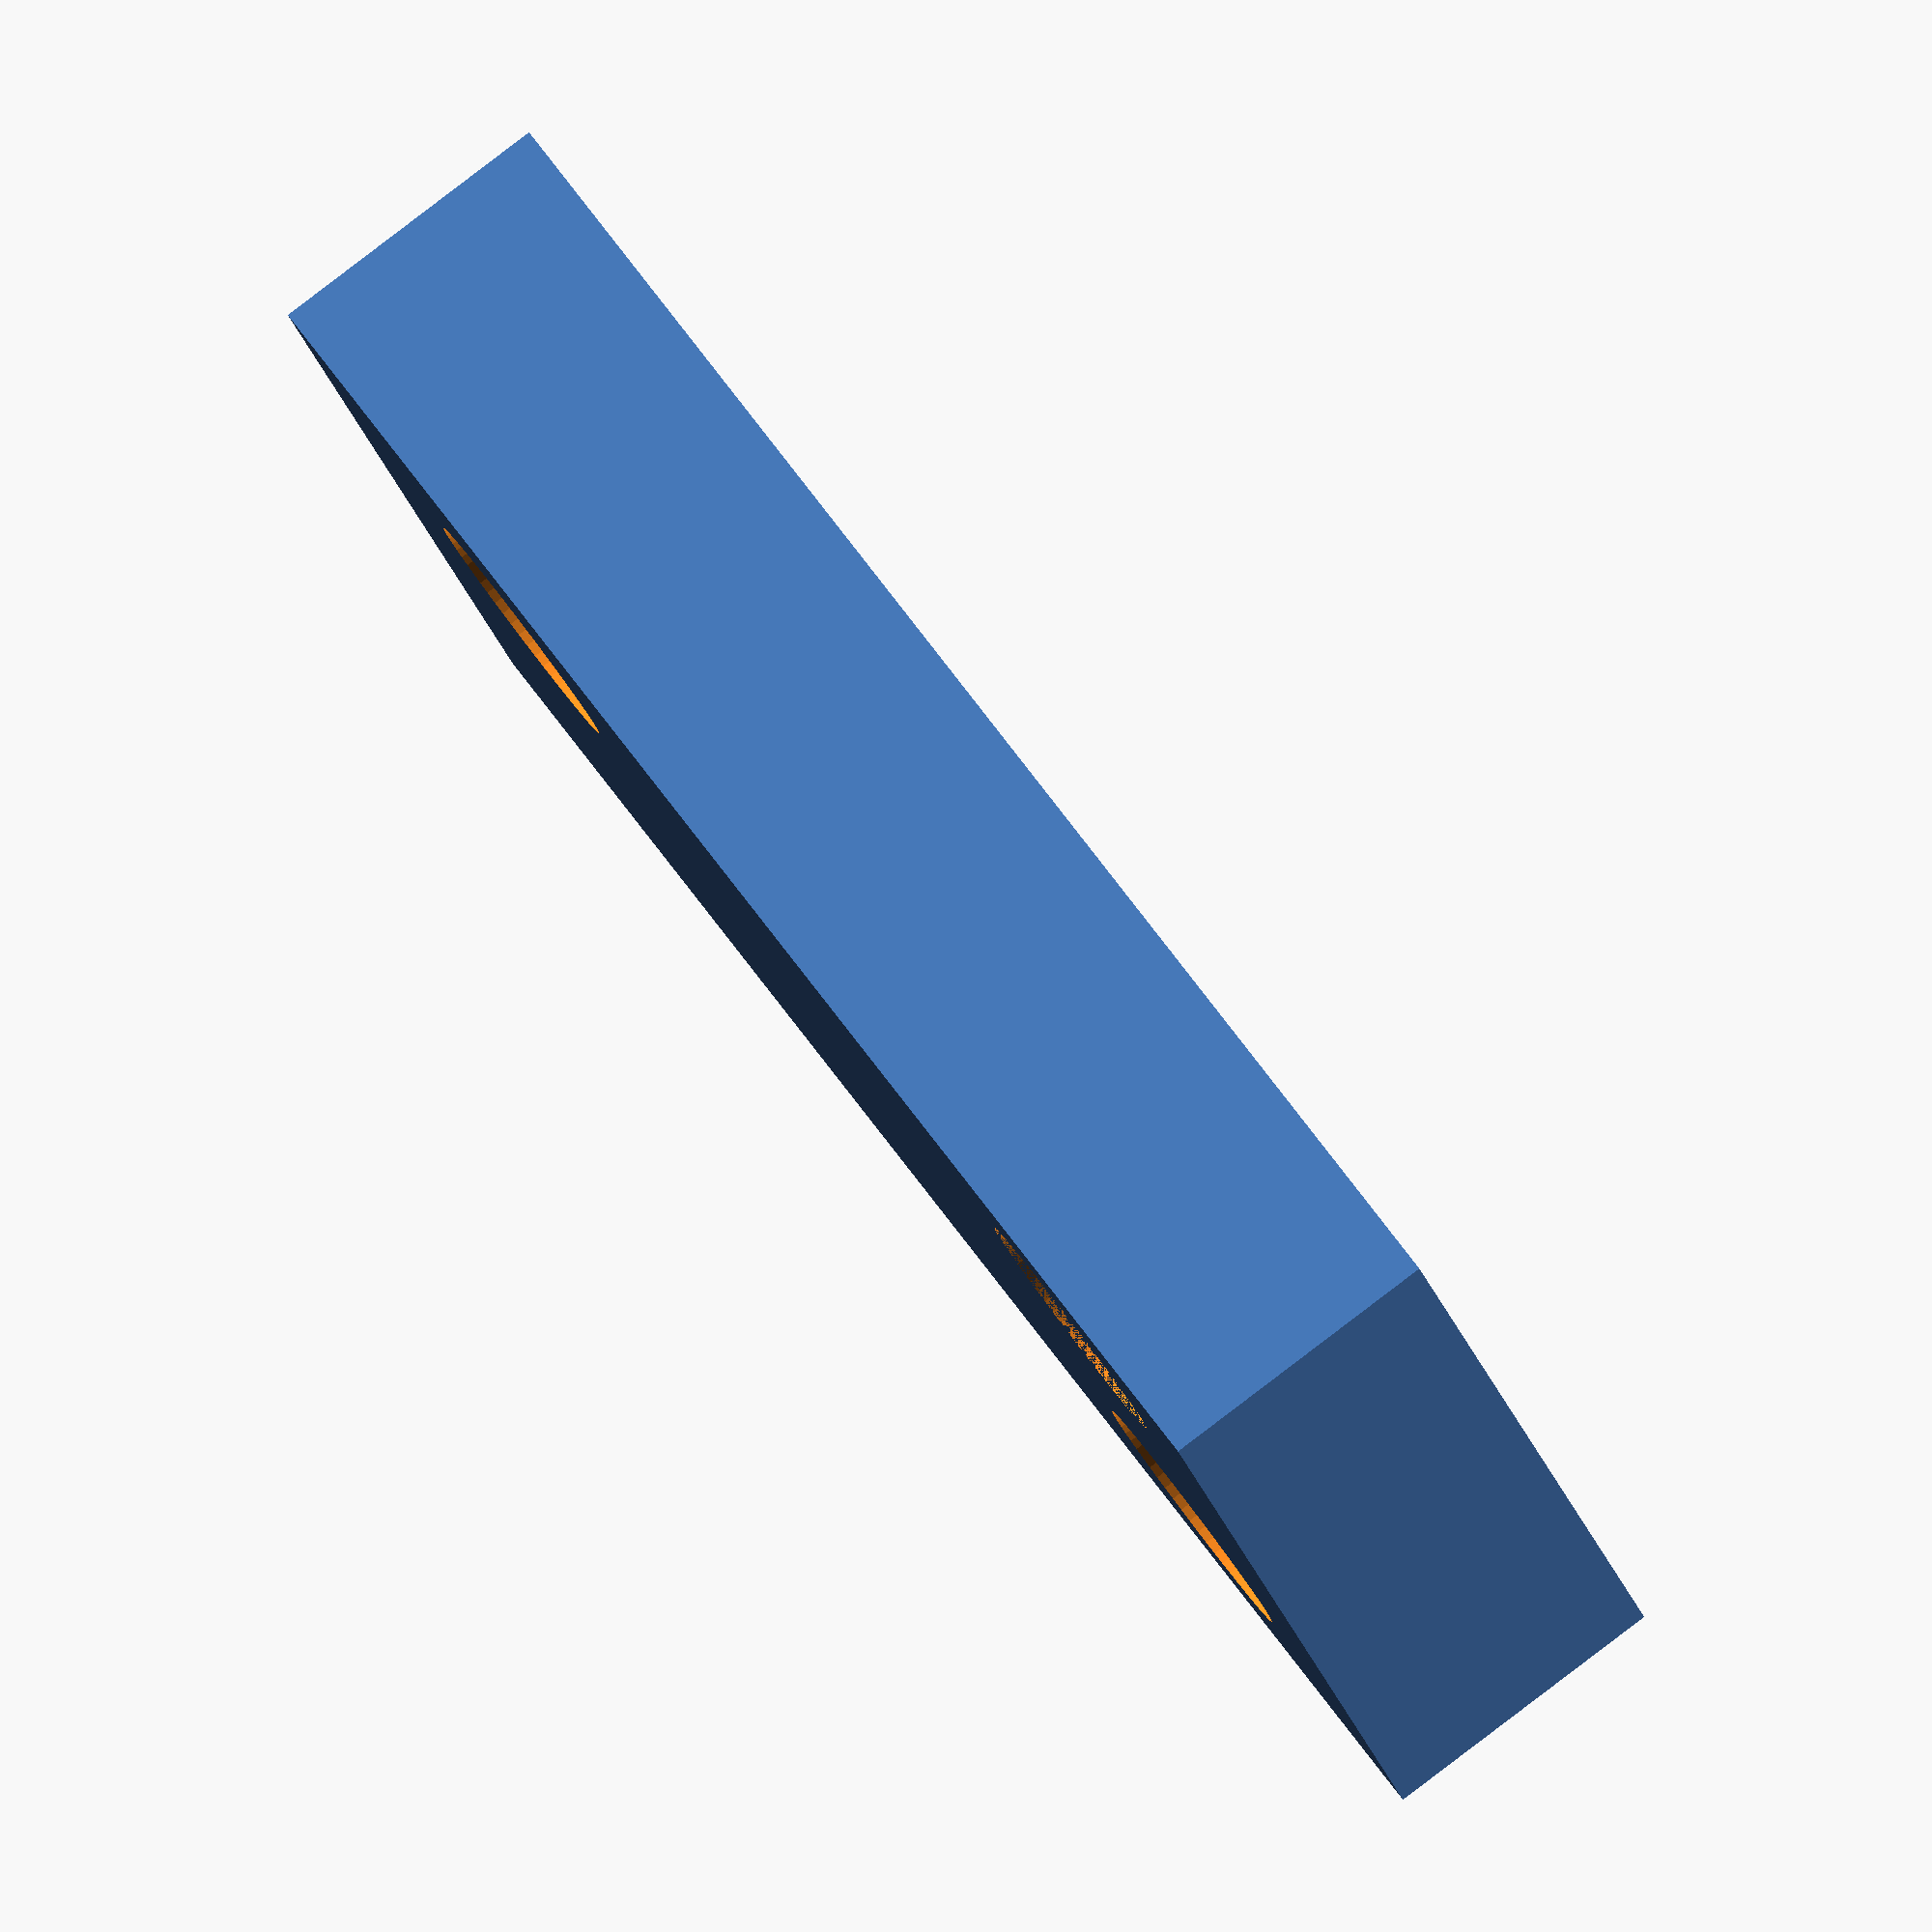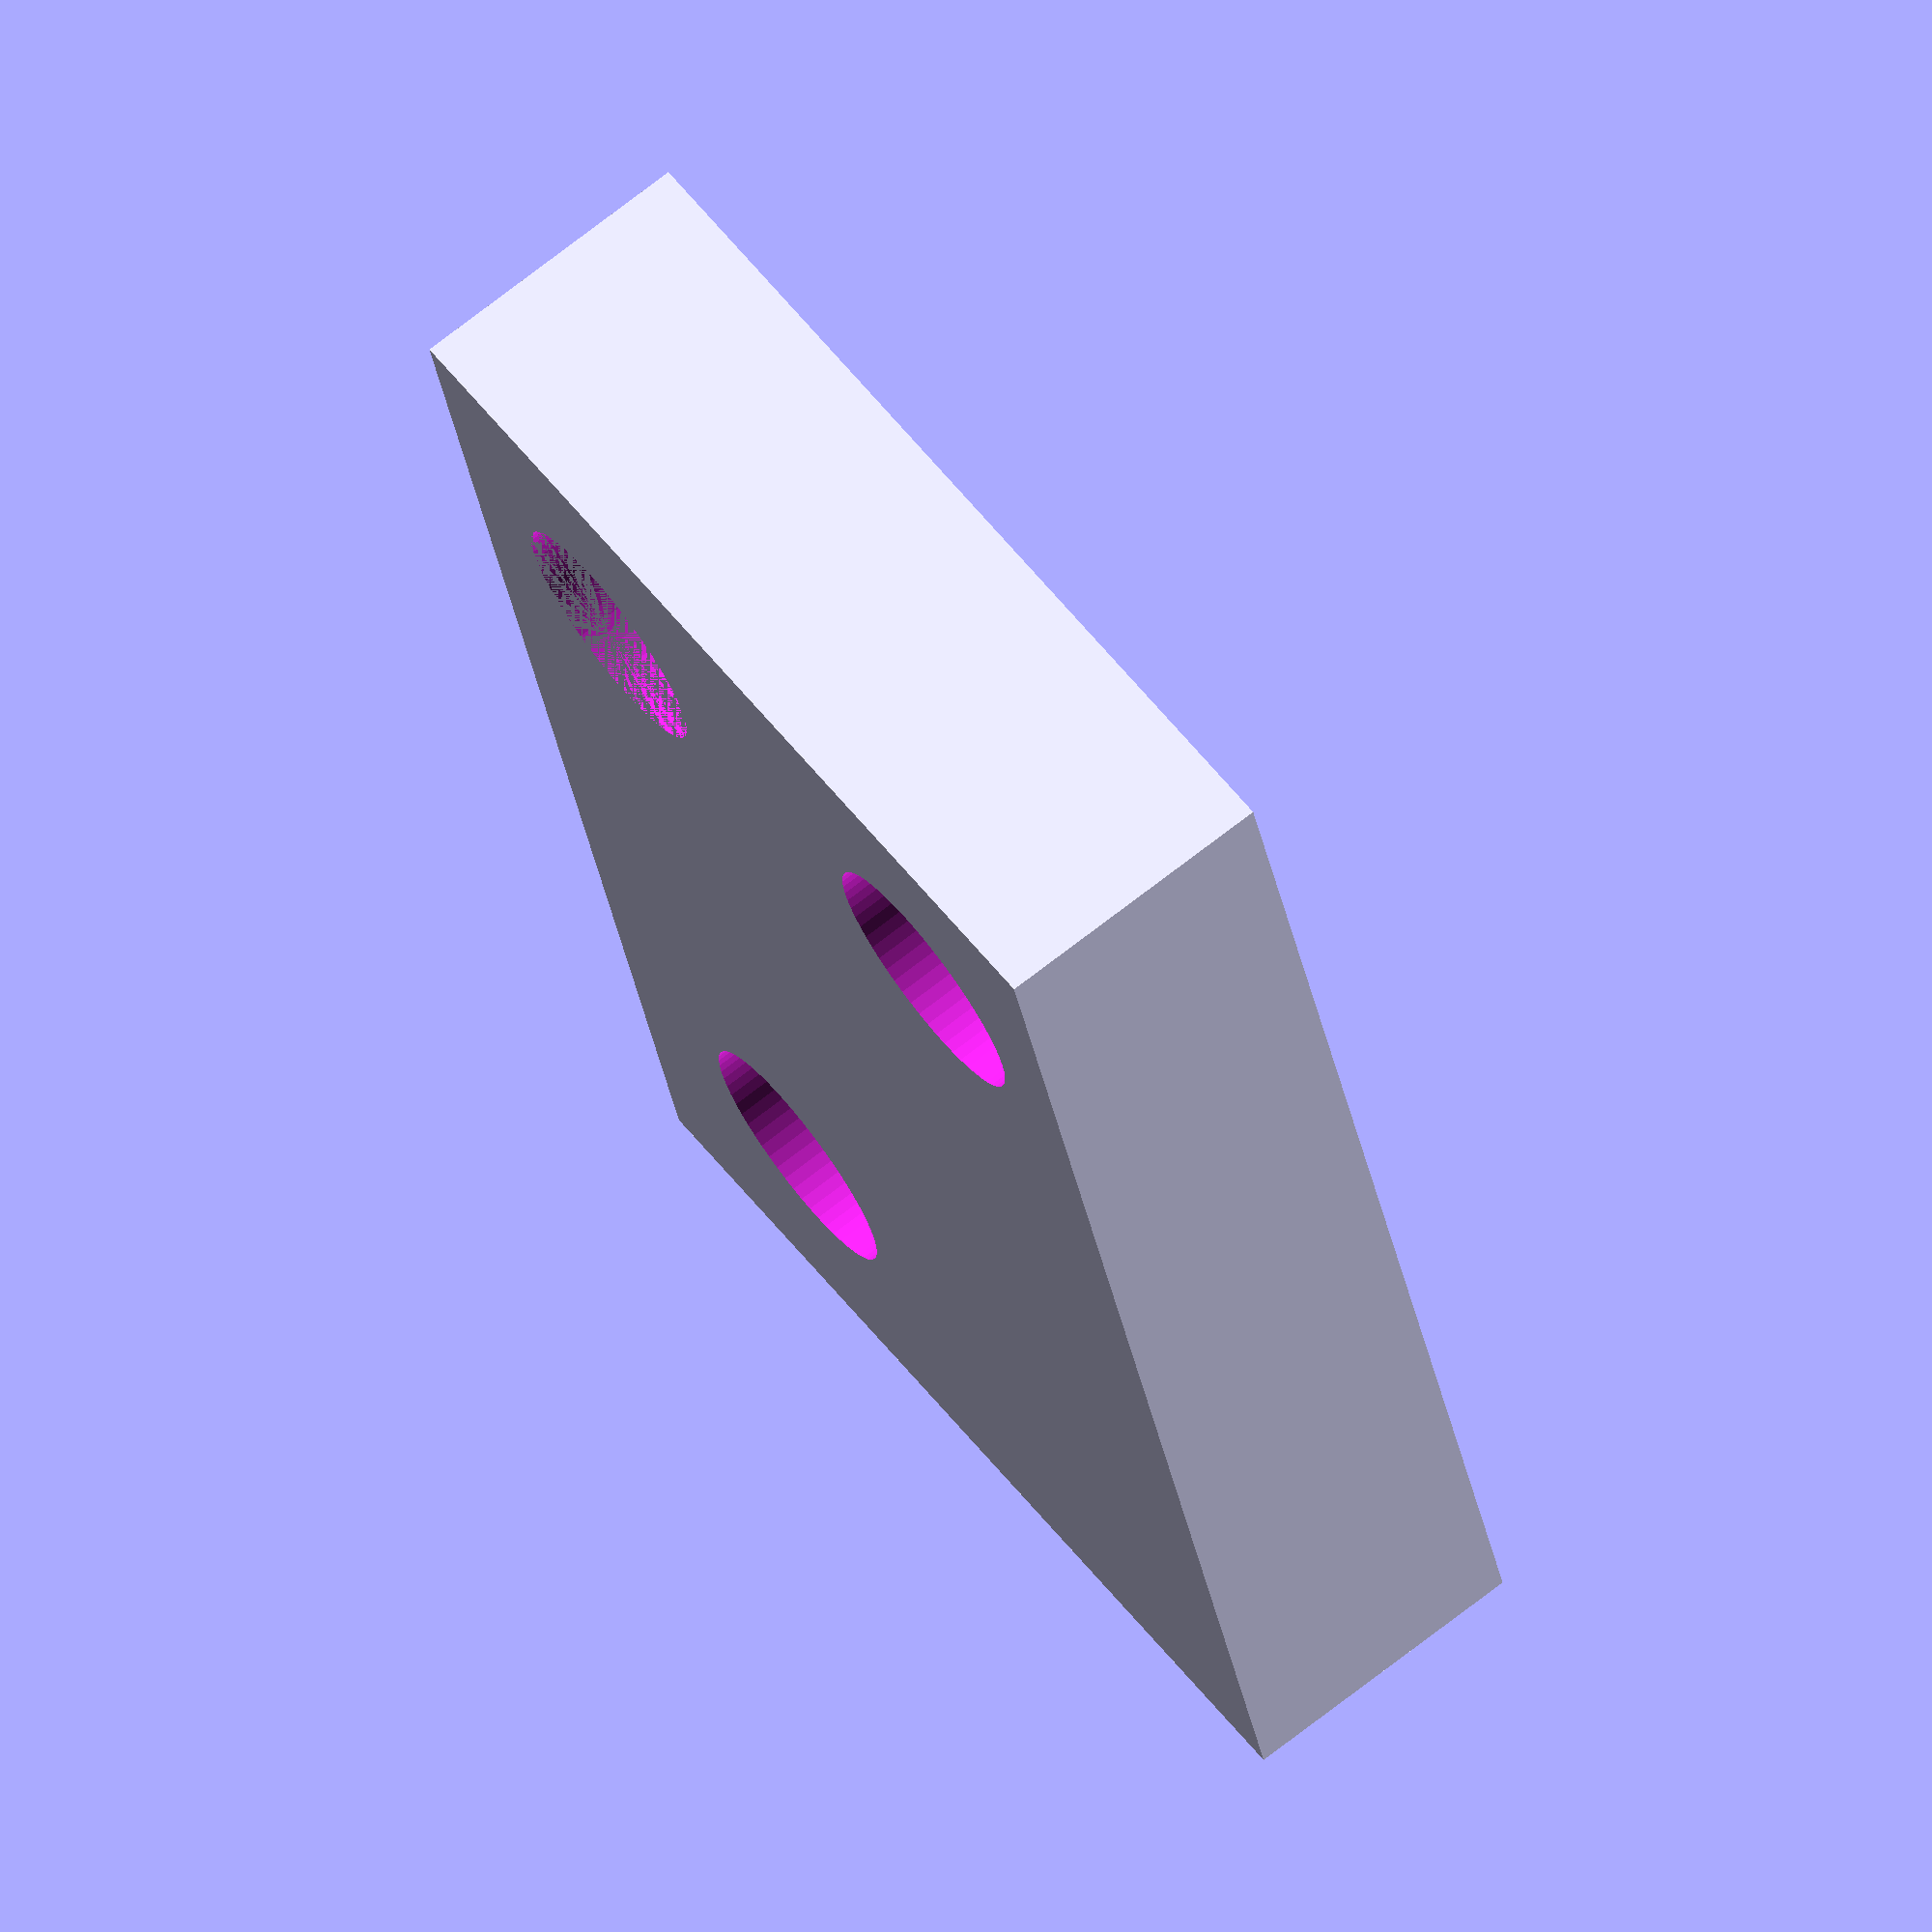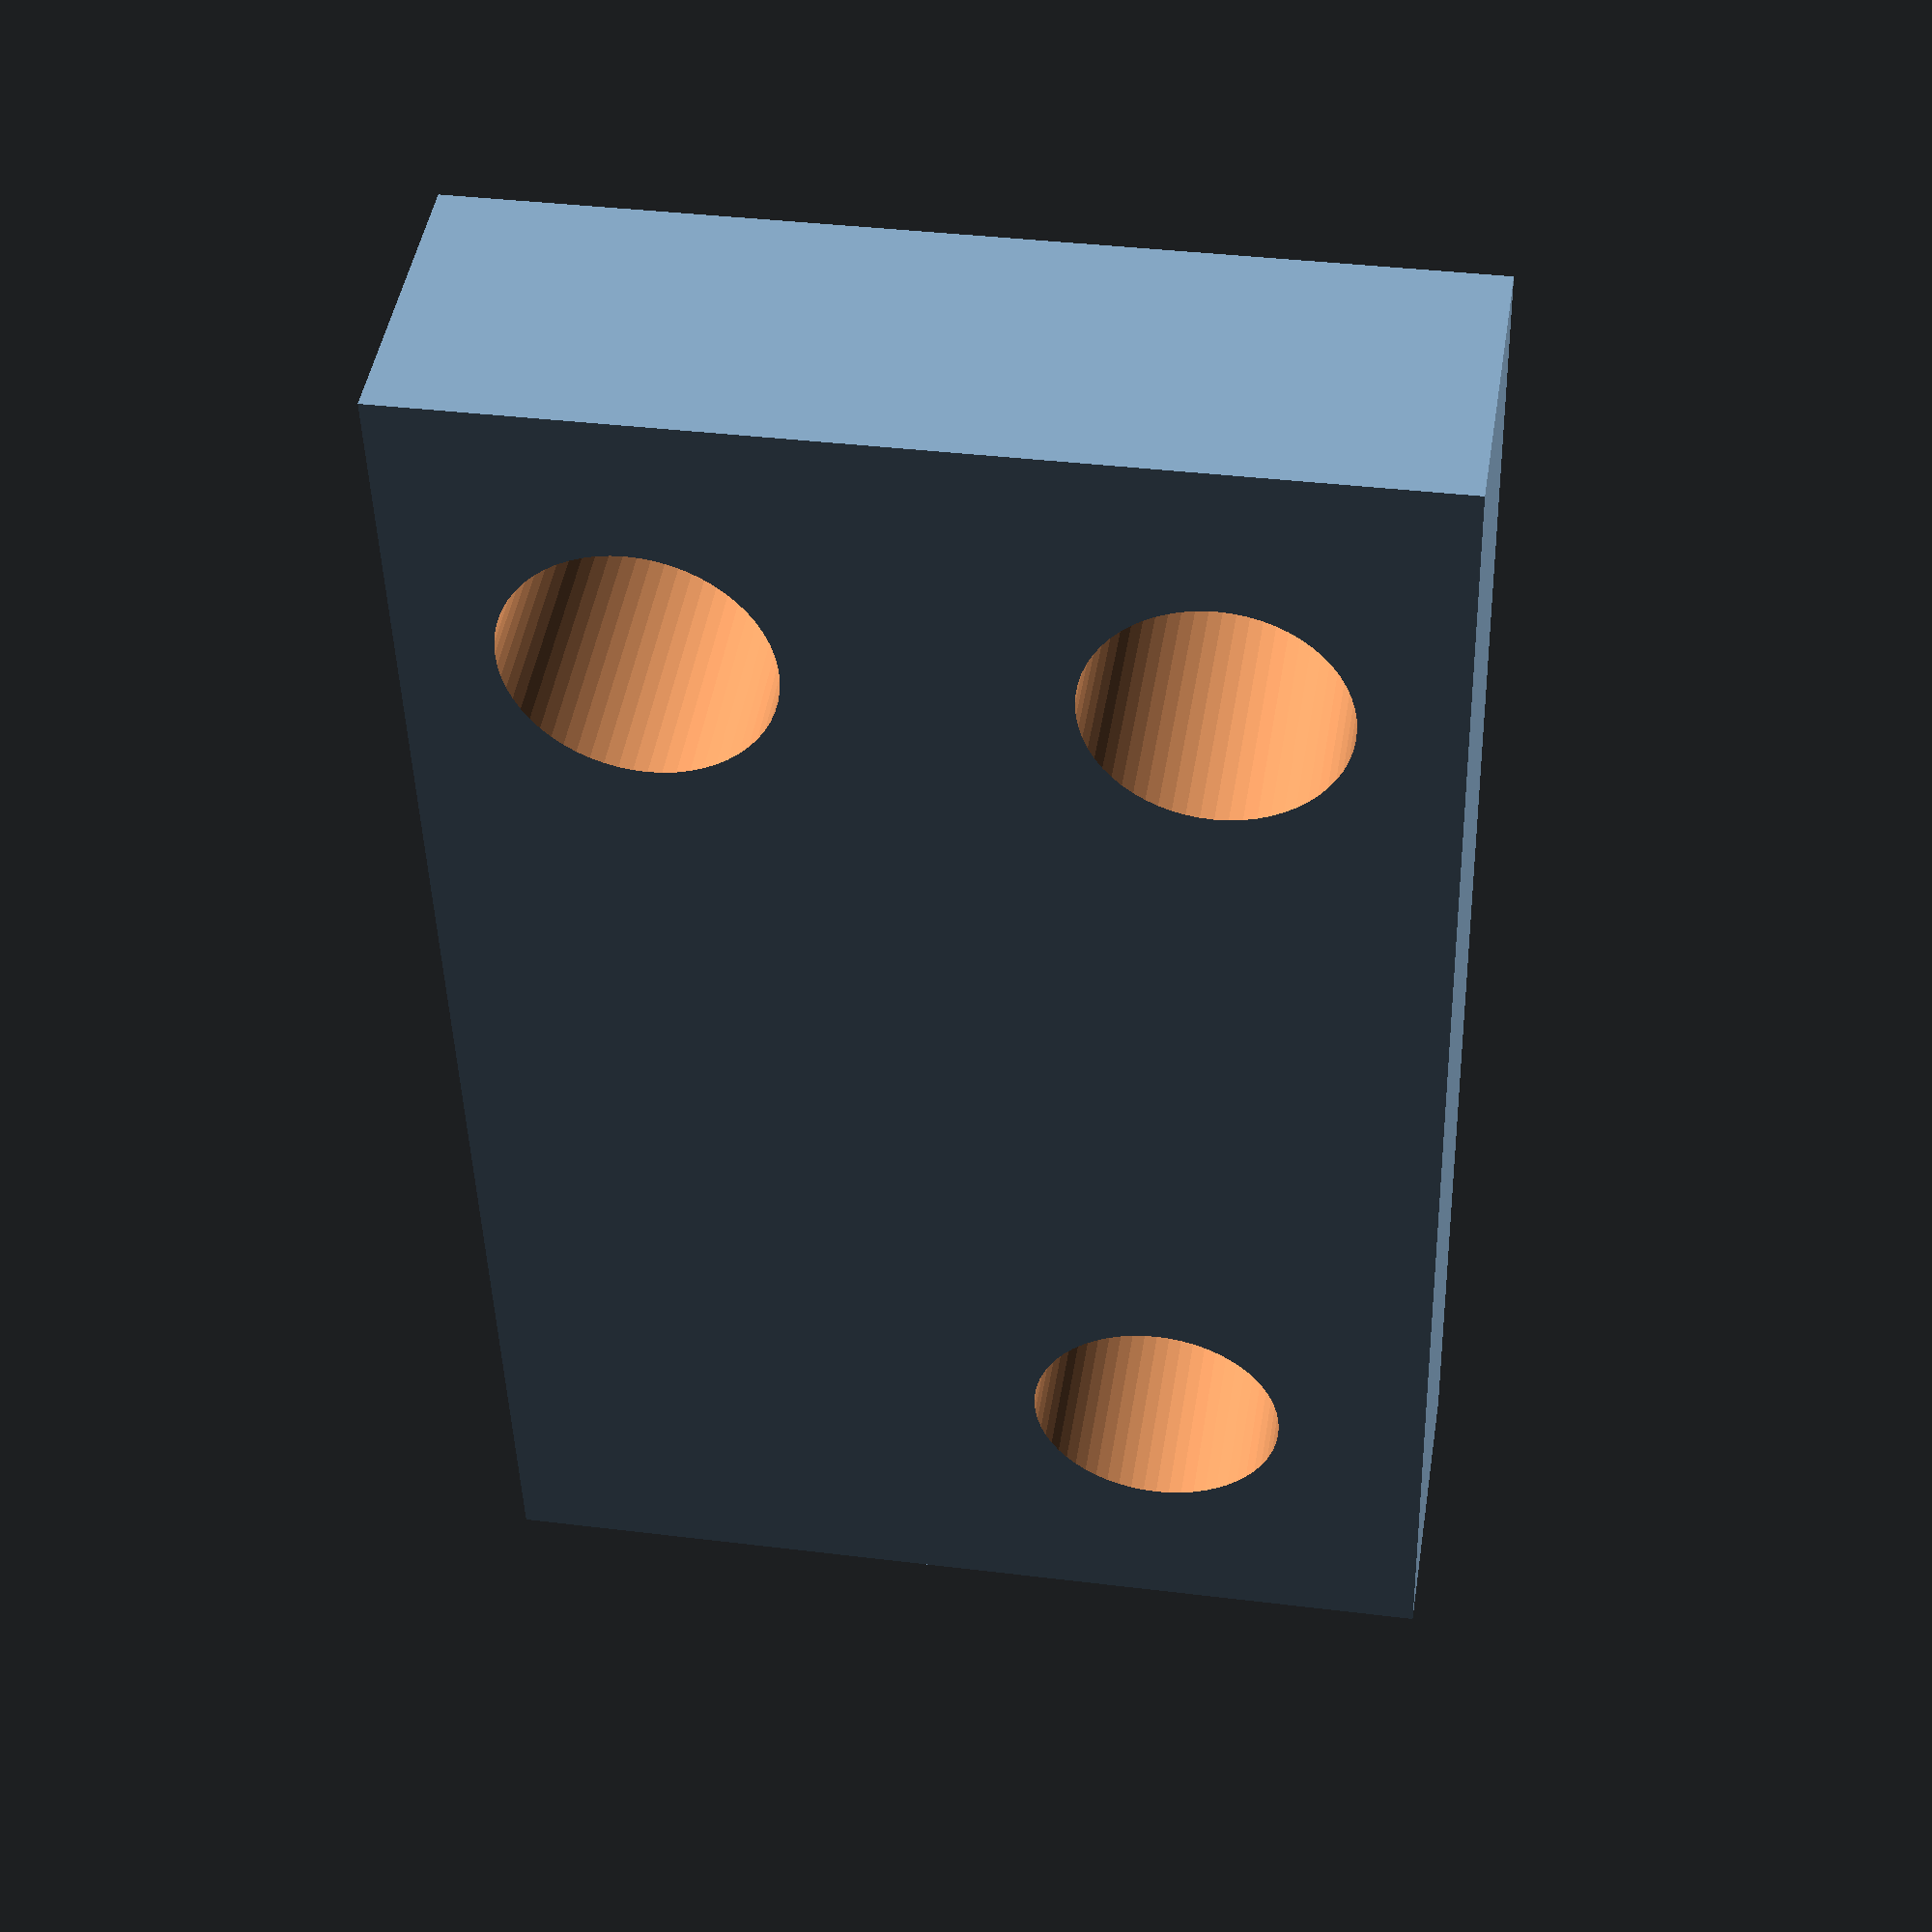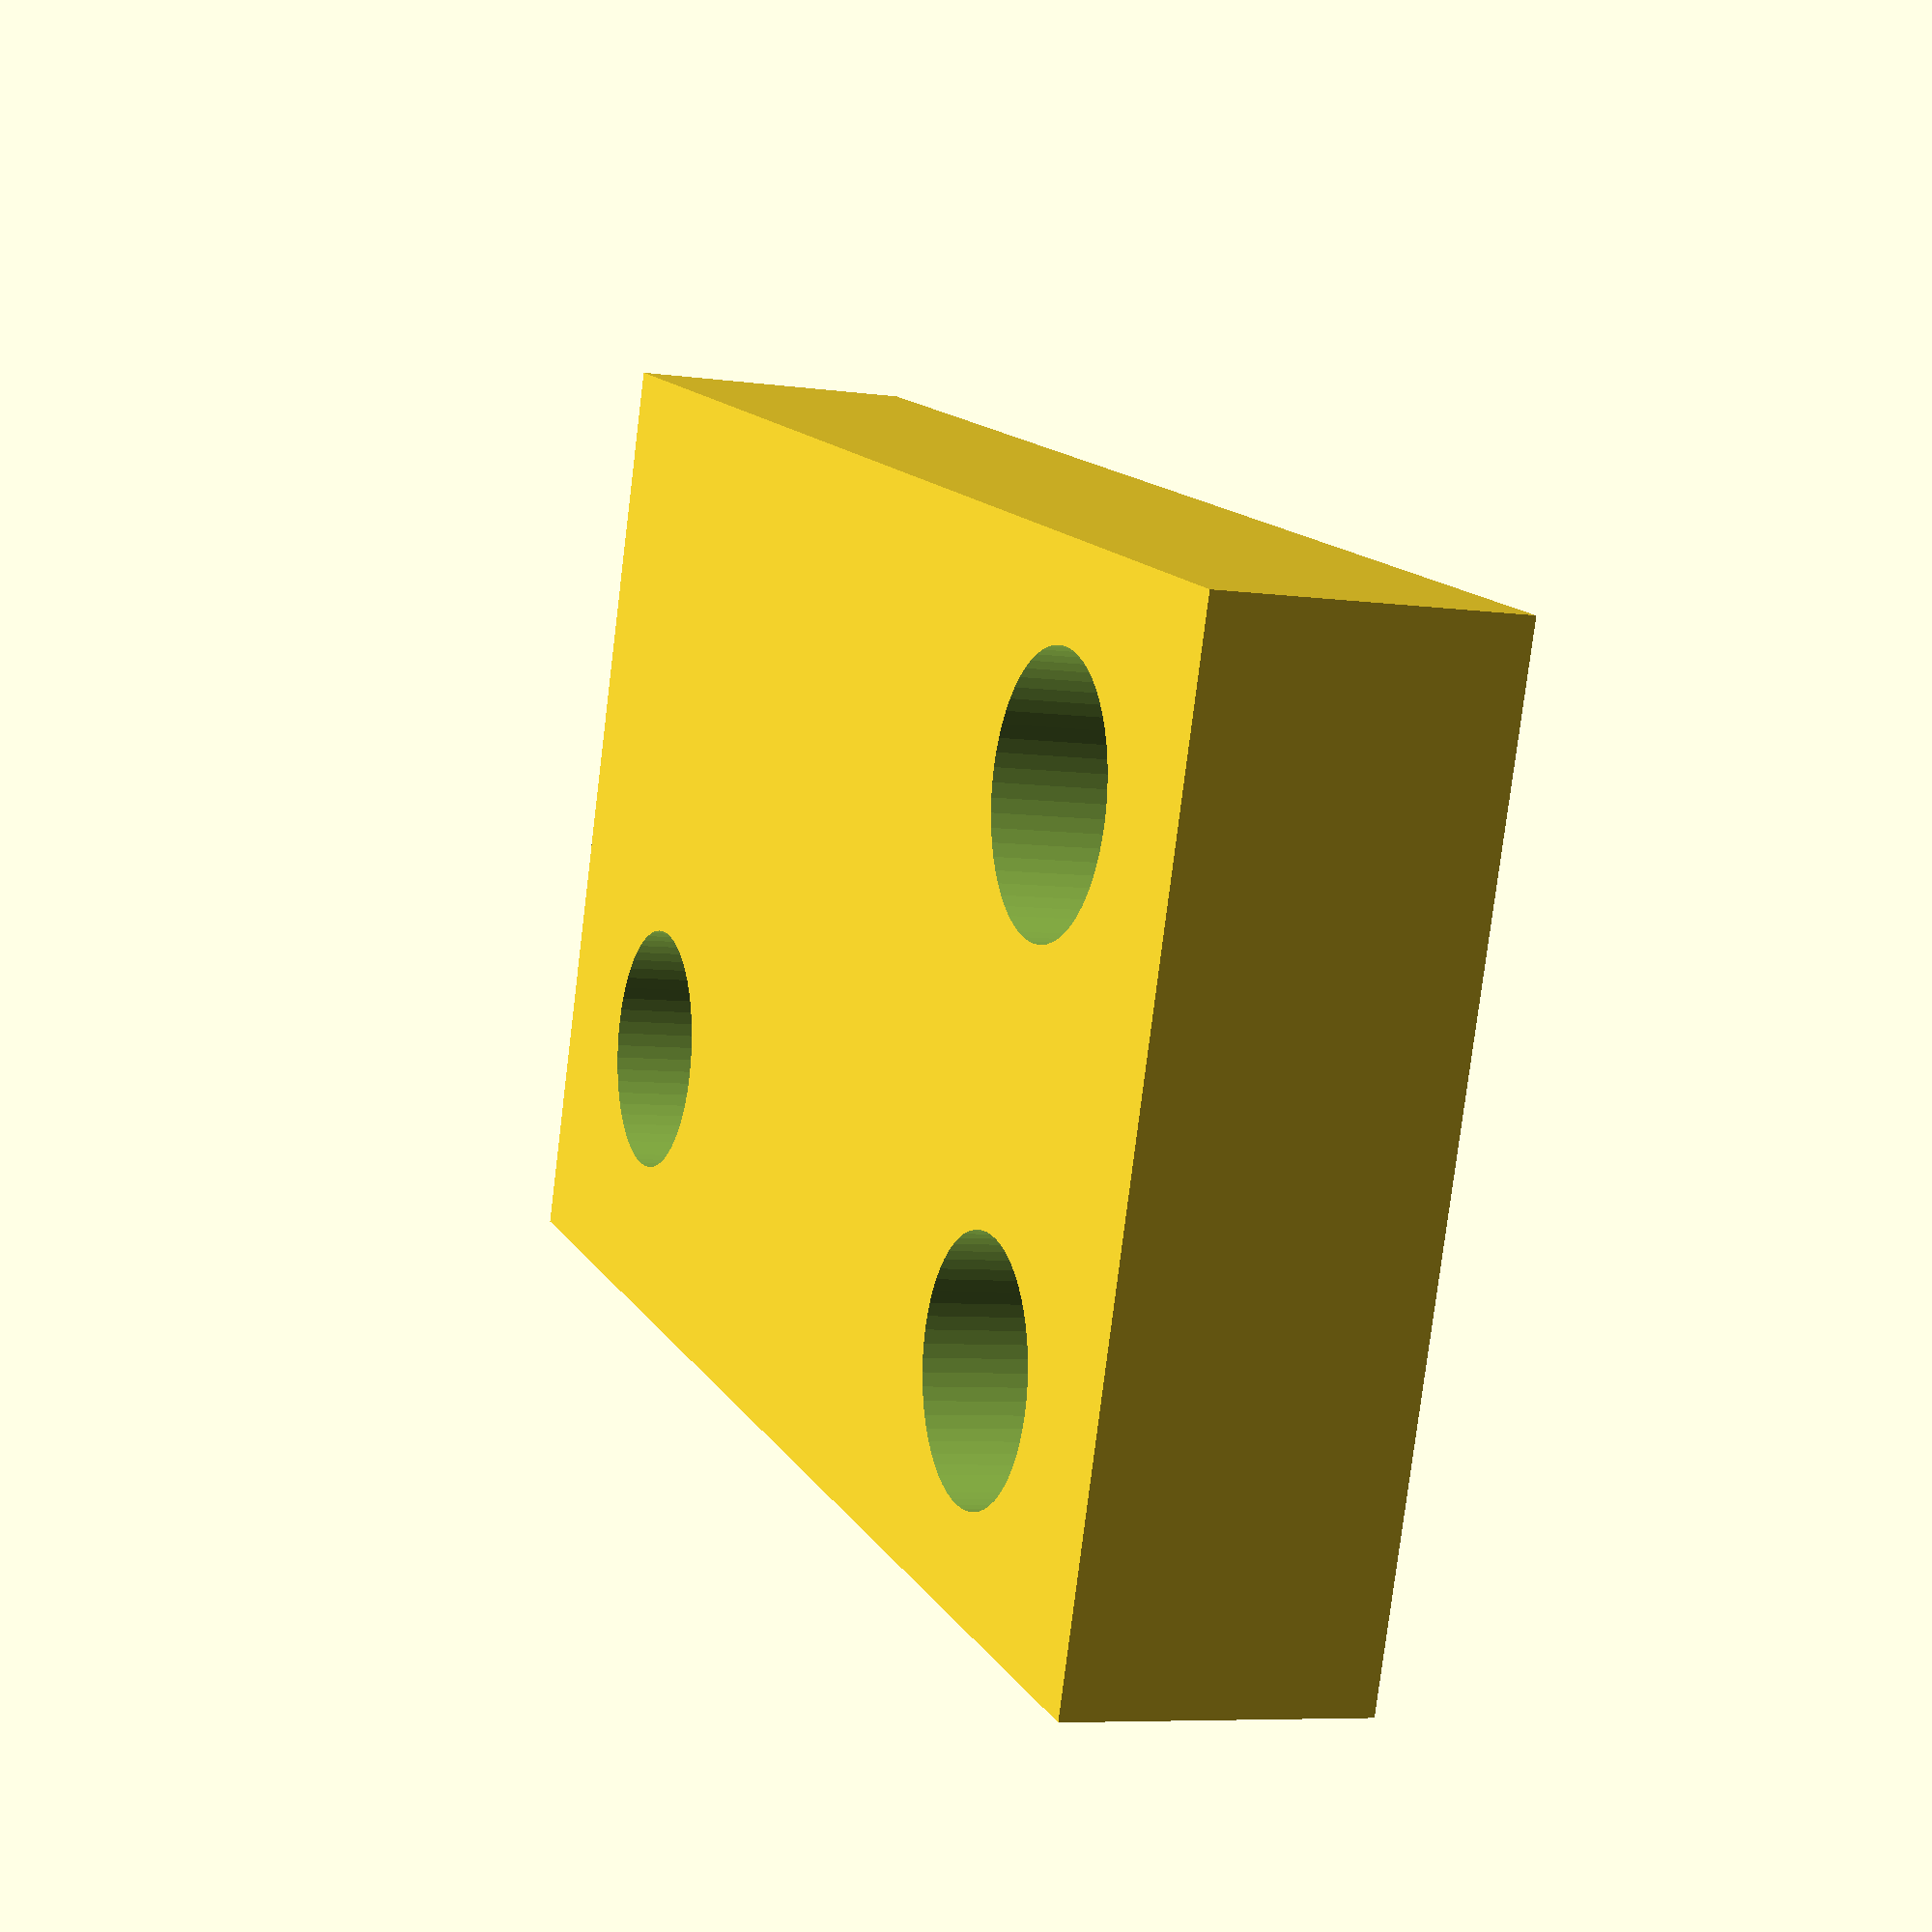
<openscad>
// Real Lonely T-Rex Game: Loop Bearing Mounter
// Copyright (C) 2017, Uri Shaked and Ariella Eliassaf

$fn=60;

side = 0; // 0 for left, 1 for right

loop_hole_inset = 3.7;
motor_hole_inset = 2;
hole_radius = 1.75;
height = 4;
width = 13;

mirror([0,side,0])
difference() {
    translate([0,0,0])
    cube([width,21,height]);

    translate([loop_hole_inset,17,-0.2])
    cylinder(h=height+1,r=1.7);

    translate([width/2+3.5, motor_hole_inset+hole_radius, -0.2])
    cylinder(r=hole_radius, h=height+1);

    translate([width/2-3.5, motor_hole_inset+hole_radius, 0])
    cylinder(r=1.68,h=16);
}

</openscad>
<views>
elev=273.3 azim=112.2 roll=232.8 proj=o view=wireframe
elev=107.6 azim=14.8 roll=307.9 proj=o view=wireframe
elev=313.8 azim=178.4 roll=9.1 proj=p view=solid
elev=6.8 azim=289.2 roll=68.1 proj=p view=wireframe
</views>
